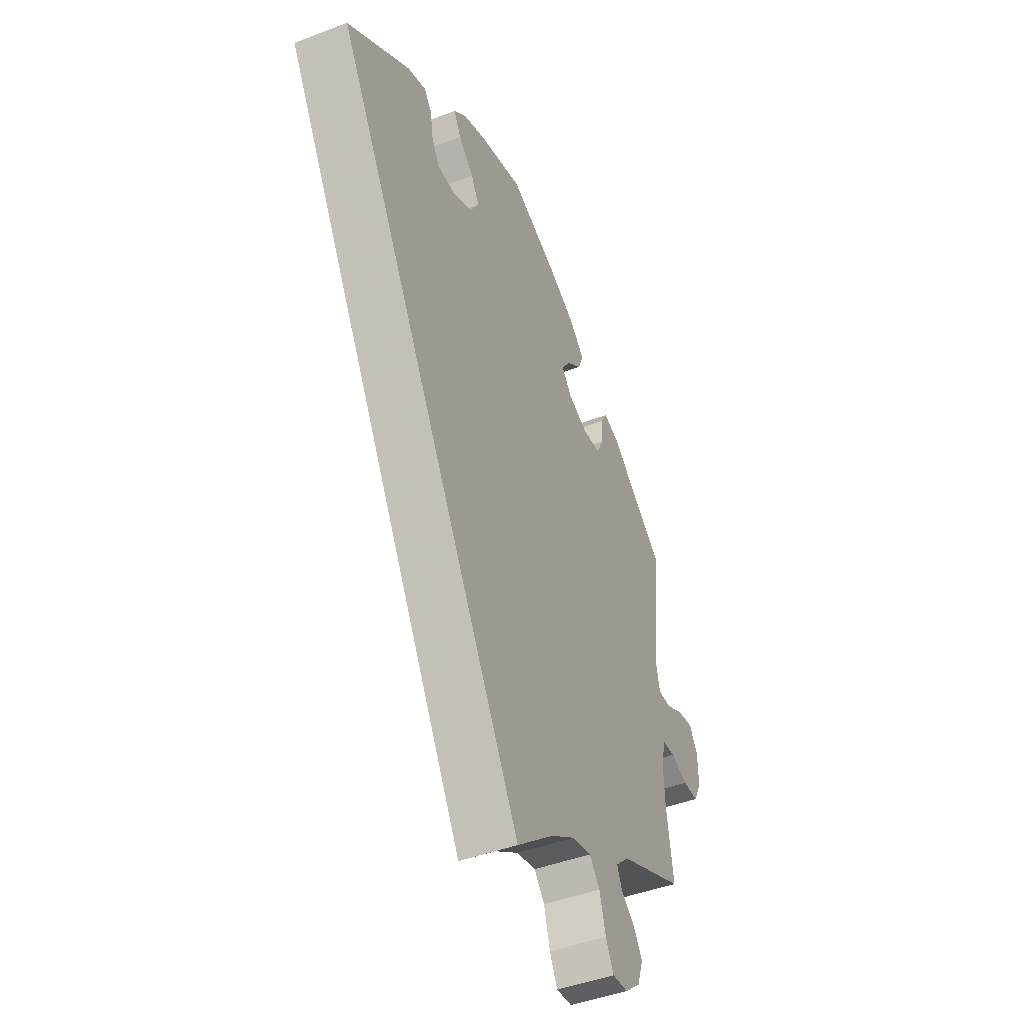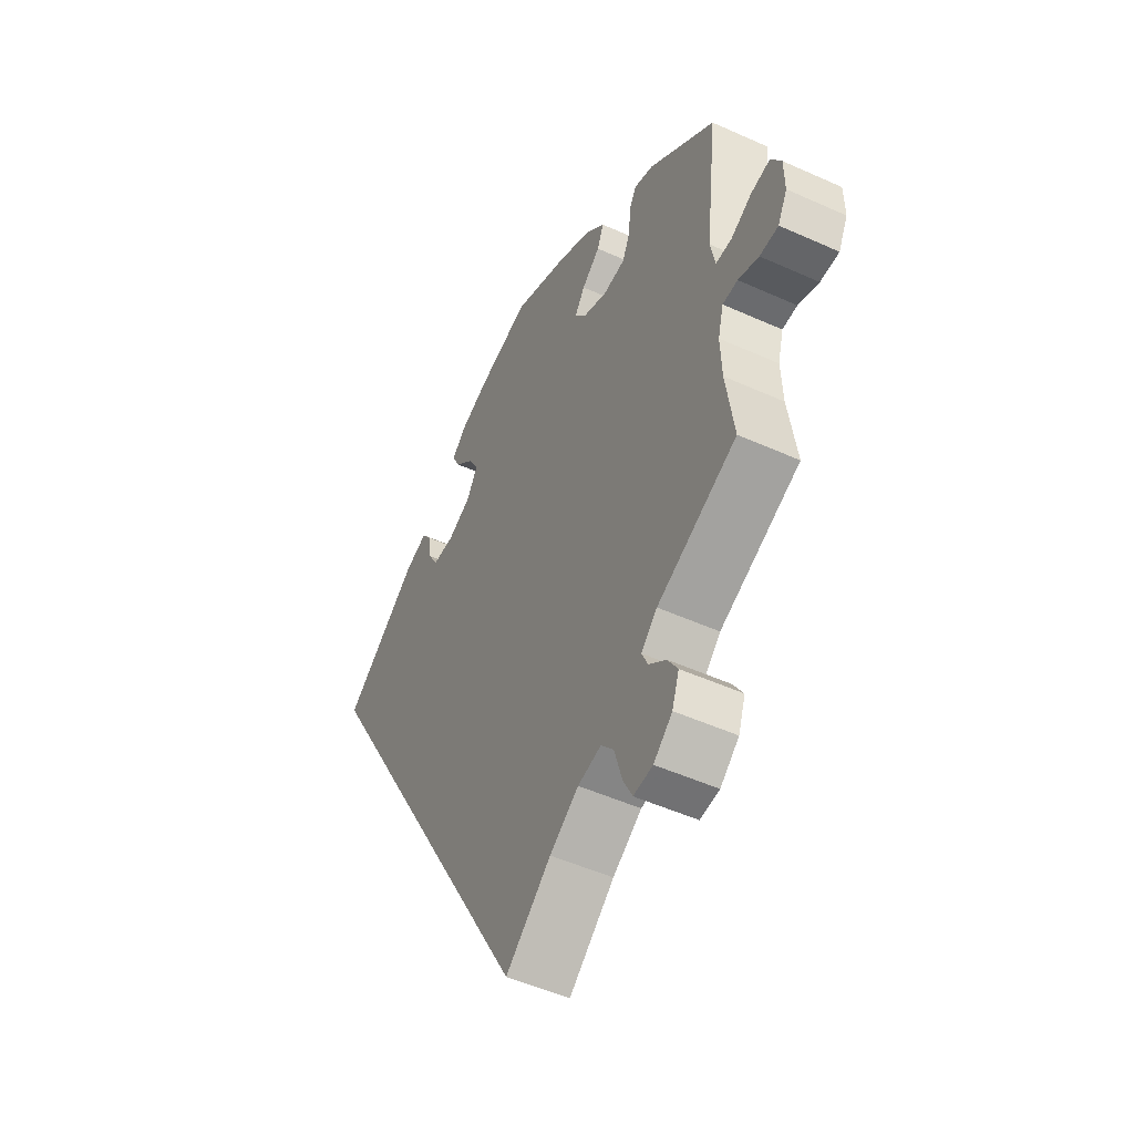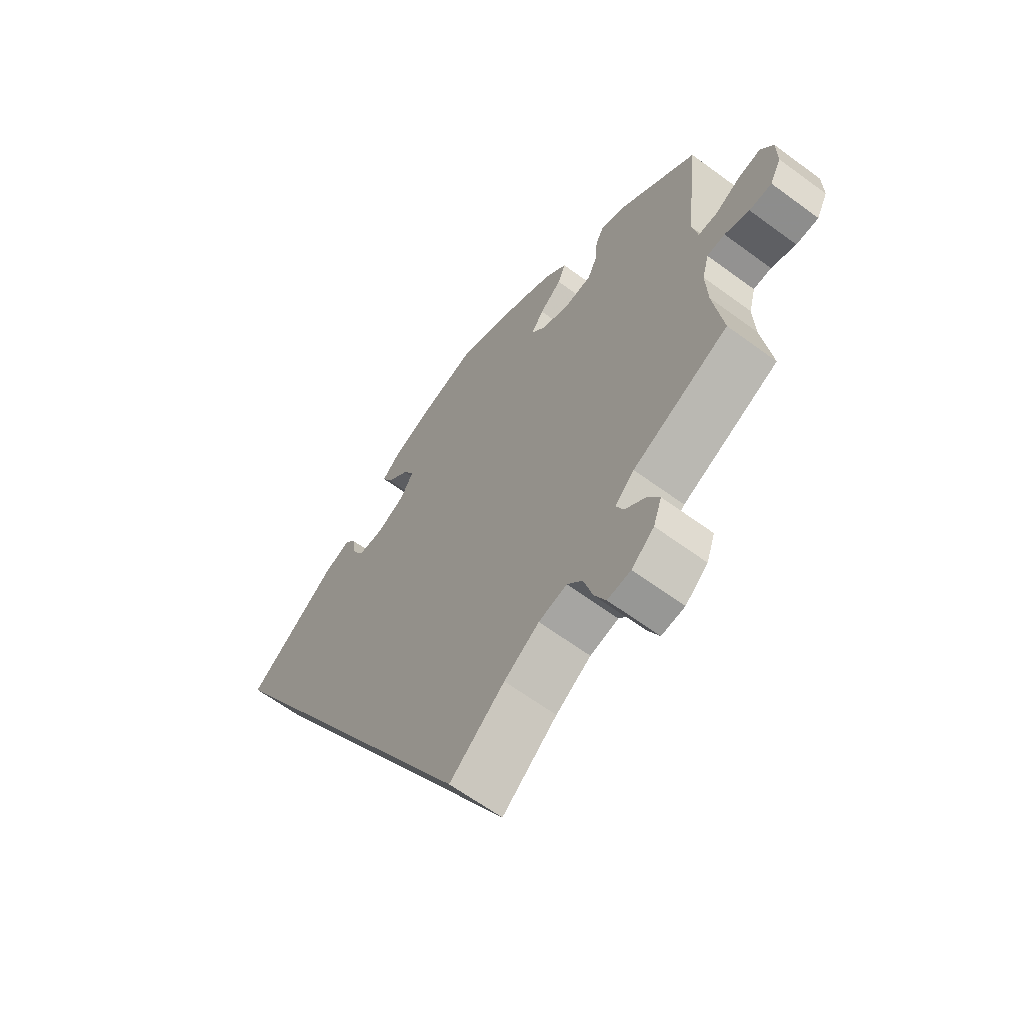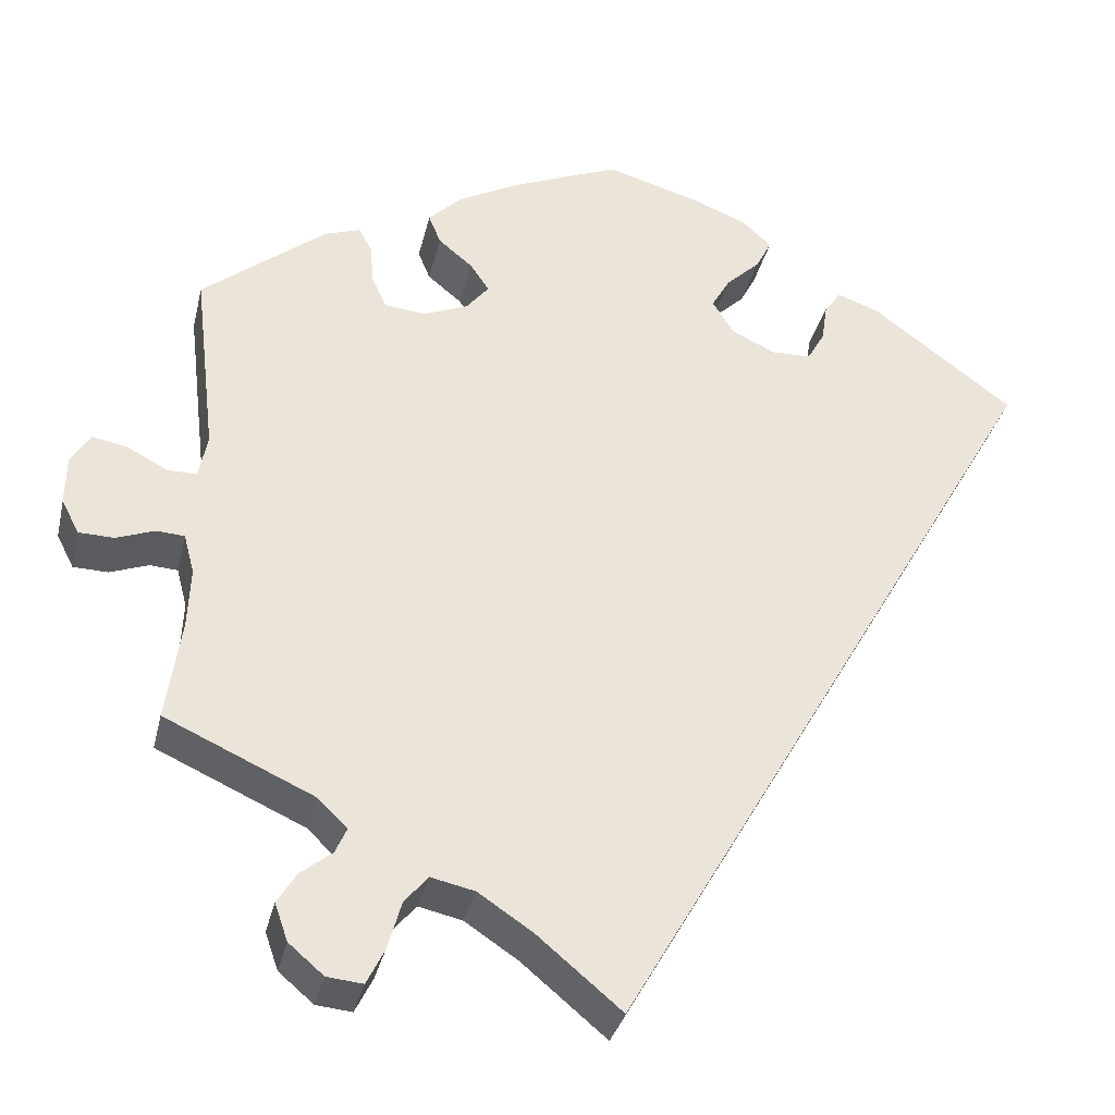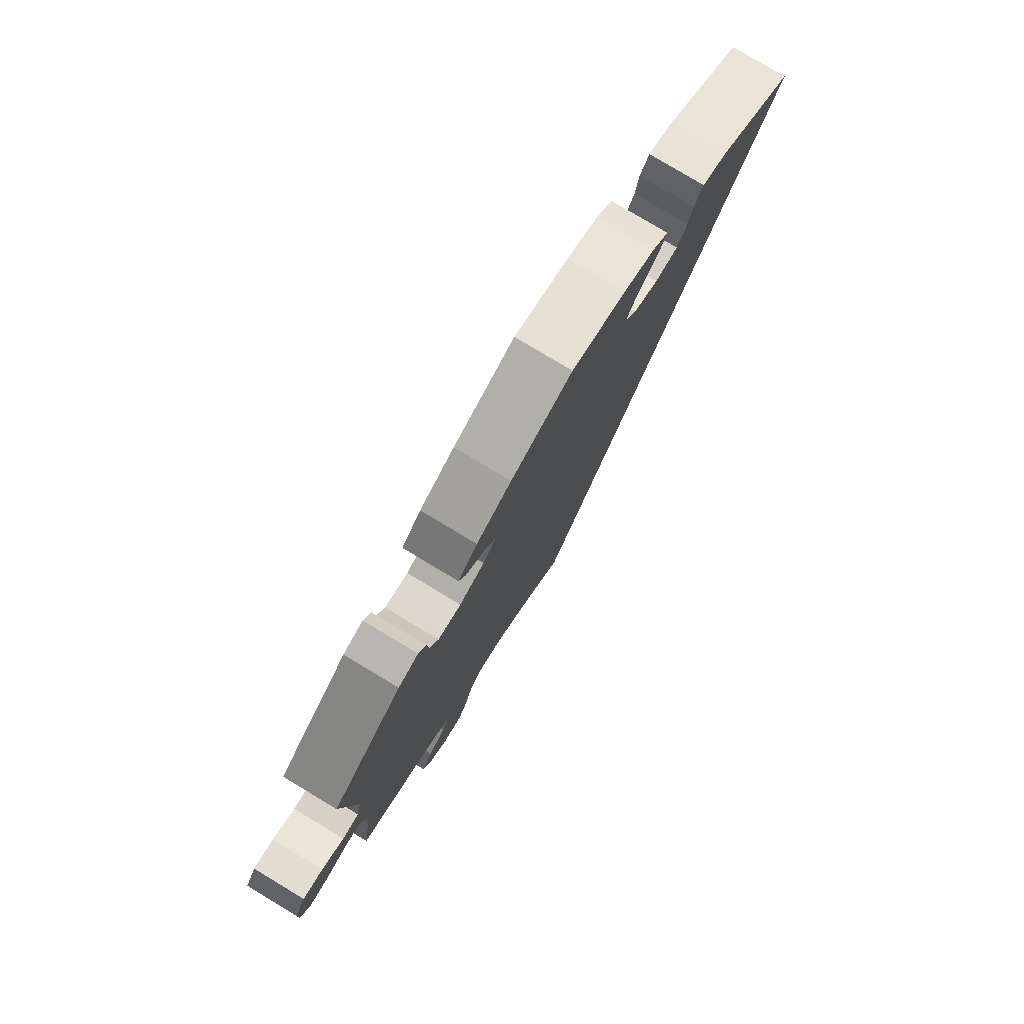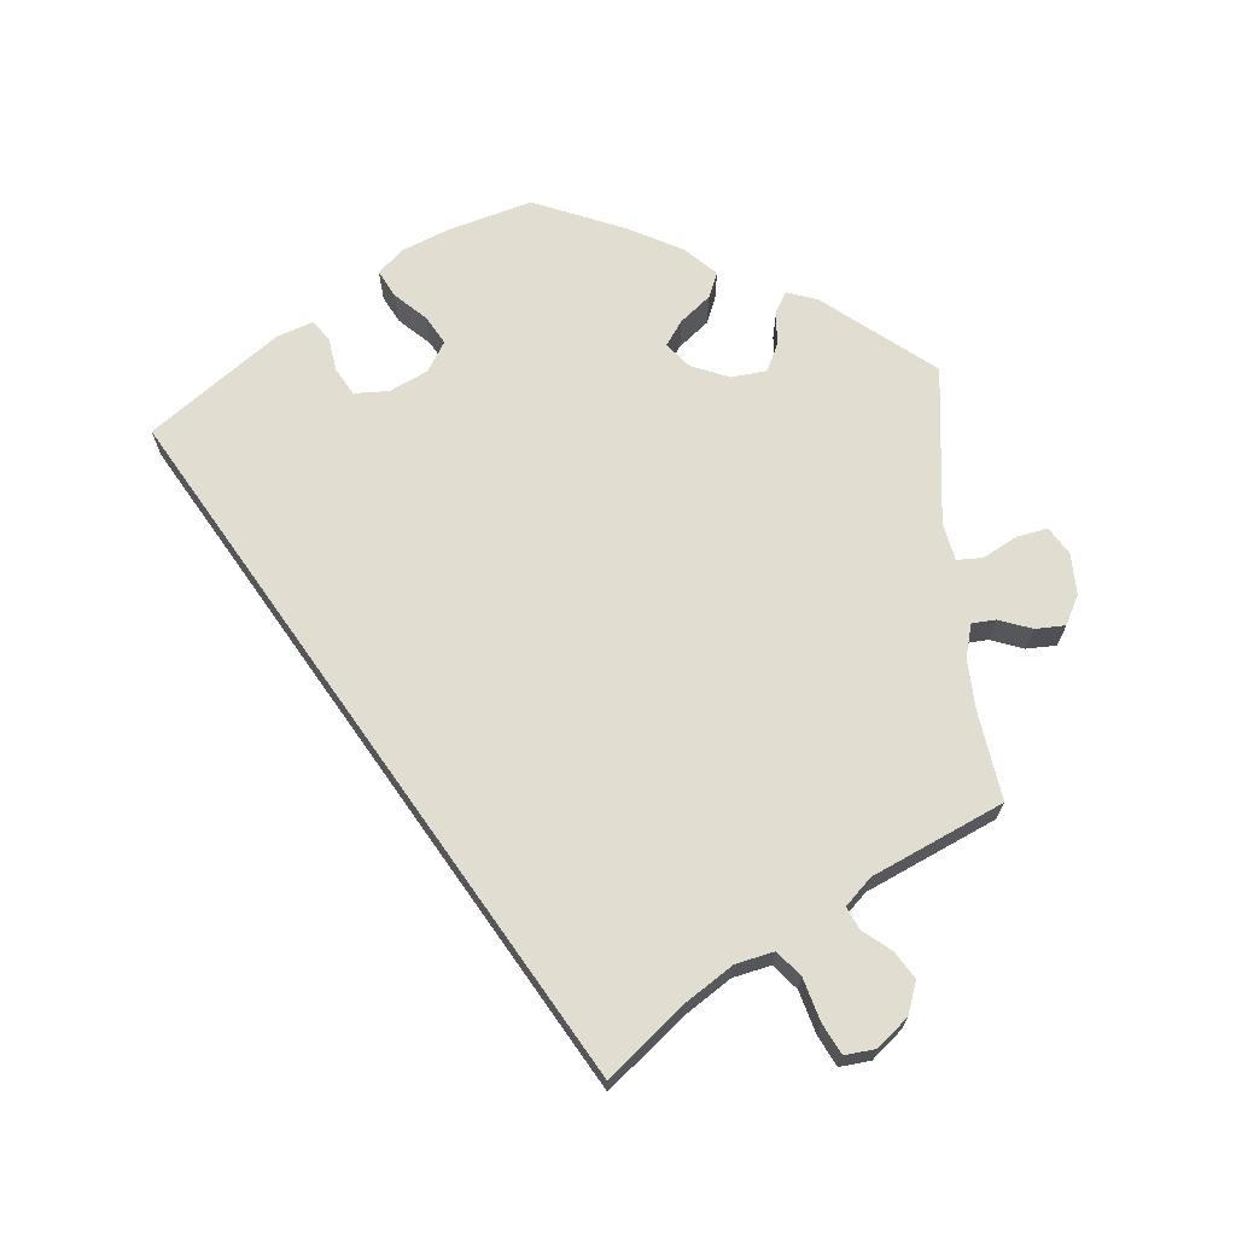
<metadata>
{"format":"obj","ext":"obj","renderer":"f3d","projection":"perspective","resolution":1024,"background":"white","views":[{"elev":-45.1,"azim":113.8,"up":"+Z"},{"elev":-50.1,"azim":-116.4,"up":"+Z"},{"elev":-63.3,"azim":-126.7,"up":"+Z"},{"elev":-33.8,"azim":-13.0,"up":"+Z"},{"elev":79.0,"azim":-59.0,"up":"+Z"},{"elev":68.9,"azim":174.9,"up":"+Y"}]}
</metadata>
<code>
v -0.484 0.07 -0.173
v -0.481 0.07 -0.104
v -0.493 0.07 -0.059
v -0.525 0.07 -0.057
v -0.569 0.07 -0.073
v -0.609 0.07 -0.072
v -0.629 0.07 -0.033
v -0.628 0.07 0.022
v -0.606 0.07 0.058
v -0.565 0.07 0.05
v -0.52 0.07 0.026
v -0.486 0.07 0.026
v -0.476 0.07 0.076
v -0.501 0.07 0.289
v -0.359 0.07 0.402
v -0.318 0.07 0.416
v -0.303 0.07 0.389
v -0.299 0.07 0.342
v -0.282 0.07 0.306
v -0.235 0.07 0.301
v -0.184 0.07 0.322
v -0.158 0.07 0.354
v -0.18 0.07 0.386
v -0.219 0.07 0.418
v -0.233 0.07 0.452
v -0.194 0.07 0.49
v -0.124 0.07 0.527
v -0.001 0.07 0.578
v 0.108 0.07 0.547
v 0.17 0.07 0.522
v 0.203 0.07 0.492
v 0.185 0.07 0.457
v 0.146 0.07 0.42
v 0.125 0.07 0.383
v 0.149 0.07 0.344
v 0.199 0.07 0.32
v 0.245 0.07 0.321
v 0.265 0.07 0.356
v 0.272 0.07 0.401
v 0.291 0.07 0.427
v 0.339 0.07 0.41
v 0.501 0.07 0.29
v 0 0.07 -0.578
v -0.097 0.07 -0.497
v -0.159 0.07 -0.456
v -0.209 0.07 -0.445
v -0.236 0.07 -0.477
v -0.252 0.07 -0.533
v -0.272 0.07 -0.573
v -0.313 0.07 -0.569
v -0.353 0.07 -0.535
v -0.368 0.07 -0.492
v -0.346 0.07 -0.457
v -0.31 0.07 -0.428
v -0.297 0.07 -0.399
v -0.331 0.07 -0.366
v -0.501 0.07 -0.289
v -0.484 0 -0.173
v -0.481 0 -0.104
v -0.493 0 -0.059
v -0.525 0 -0.057
v -0.569 0 -0.073
v -0.609 0 -0.072
v -0.629 0 -0.033
v -0.628 0 0.022
v -0.606 0 0.058
v -0.565 0 0.05
v -0.52 0 0.026
v -0.486 0 0.026
v -0.476 0 0.076
v -0.501 0 0.289
v -0.359 0 0.402
v -0.318 0 0.416
v -0.303 0 0.389
v -0.299 0 0.342
v -0.282 0 0.306
v -0.235 0 0.301
v -0.184 0 0.322
v -0.158 0 0.354
v -0.18 0 0.386
v -0.219 0 0.418
v -0.233 0 0.452
v -0.194 0 0.49
v -0.124 0 0.527
v -0.001 0 0.578
v 0.108 0 0.547
v 0.17 0 0.522
v 0.203 0 0.492
v 0.185 0 0.457
v 0.146 0 0.42
v 0.125 0 0.383
v 0.149 0 0.344
v 0.199 0 0.32
v 0.245 0 0.321
v 0.265 0 0.356
v 0.272 0 0.401
v 0.291 0 0.427
v 0.339 0 0.41
v 0.501 0 0.29
v 0 0 -0.578
v -0.097 0 -0.497
v -0.159 0 -0.456
v -0.209 0 -0.445
v -0.236 0 -0.477
v -0.252 0 -0.533
v -0.272 0 -0.573
v -0.313 0 -0.569
v -0.353 0 -0.535
v -0.368 0 -0.492
v -0.346 0 -0.457
v -0.31 0 -0.428
v -0.297 0 -0.399
v -0.331 0 -0.366
v -0.501 0 -0.289
f 56 57 1
f 55 56 1 2
f 51 52 53 54
f 51 54 55
f 50 51 55
f 47 48 49 50
f 47 50 55
f 46 47 55 2
f 41 42 43 44
f 41 44 45
f 38 39 40 41
f 37 38 41 45
f 36 37 45 46
f 30 31 32 33
f 30 33 34
f 29 30 34
f 28 29 34
f 27 28 34 35
f 23 24 25 26
f 22 23 26 27
f 15 16 17 18
f 13 14 15 18
f 12 13 18 19
f 8 9 10 11
f 8 11 12
f 7 8 12
f 4 5 6 7
f 3 4 7 12
f 35 36 46 2
f 22 27 35
f 21 22 35 2
f 3 12 19 20
f 2 3 20 21
f 58 114 113
f 59 58 113 112
f 111 110 109 108
f 112 111 108
f 112 108 107
f 107 106 105 104
f 112 107 104
f 59 112 104 103
f 101 100 99 98
f 102 101 98
f 98 97 96 95
f 102 98 95 94
f 103 102 94 93
f 90 89 88 87
f 91 90 87
f 91 87 86
f 91 86 85
f 92 91 85 84
f 83 82 81 80
f 84 83 80 79
f 75 74 73 72
f 75 72 71 70
f 76 75 70 69
f 68 67 66 65
f 69 68 65
f 69 65 64
f 64 63 62 61
f 69 64 61 60
f 59 103 93 92
f 92 84 79
f 59 92 79 78
f 77 76 69 60
f 78 77 60 59
f 1 58 59 2
f 2 59 60 3
f 3 60 61 4
f 4 61 62 5
f 5 62 63 6
f 6 63 64 7
f 7 64 65 8
f 8 65 66 9
f 9 66 67 10
f 10 67 68 11
f 11 68 69 12
f 12 69 70 13
f 13 70 71 14
f 14 71 72 15
f 15 72 73 16
f 16 73 74 17
f 17 74 75 18
f 18 75 76 19
f 19 76 77 20
f 20 77 78 21
f 21 78 79 22
f 22 79 80 23
f 23 80 81 24
f 24 81 82 25
f 25 82 83 26
f 26 83 84 27
f 27 84 85 28
f 28 85 86 29
f 29 86 87 30
f 30 87 88 31
f 31 88 89 32
f 32 89 90 33
f 33 90 91 34
f 34 91 92 35
f 35 92 93 36
f 36 93 94 37
f 37 94 95 38
f 38 95 96 39
f 39 96 97 40
f 40 97 98 41
f 41 98 99 42
f 42 99 100 43
f 43 100 101 44
f 44 101 102 45
f 45 102 103 46
f 46 103 104 47
f 47 104 105 48
f 48 105 106 49
f 49 106 107 50
f 50 107 108 51
f 51 108 109 52
f 52 109 110 53
f 53 110 111 54
f 54 111 112 55
f 55 112 113 56
f 56 113 114 57
f 57 114 58 1

</code>
